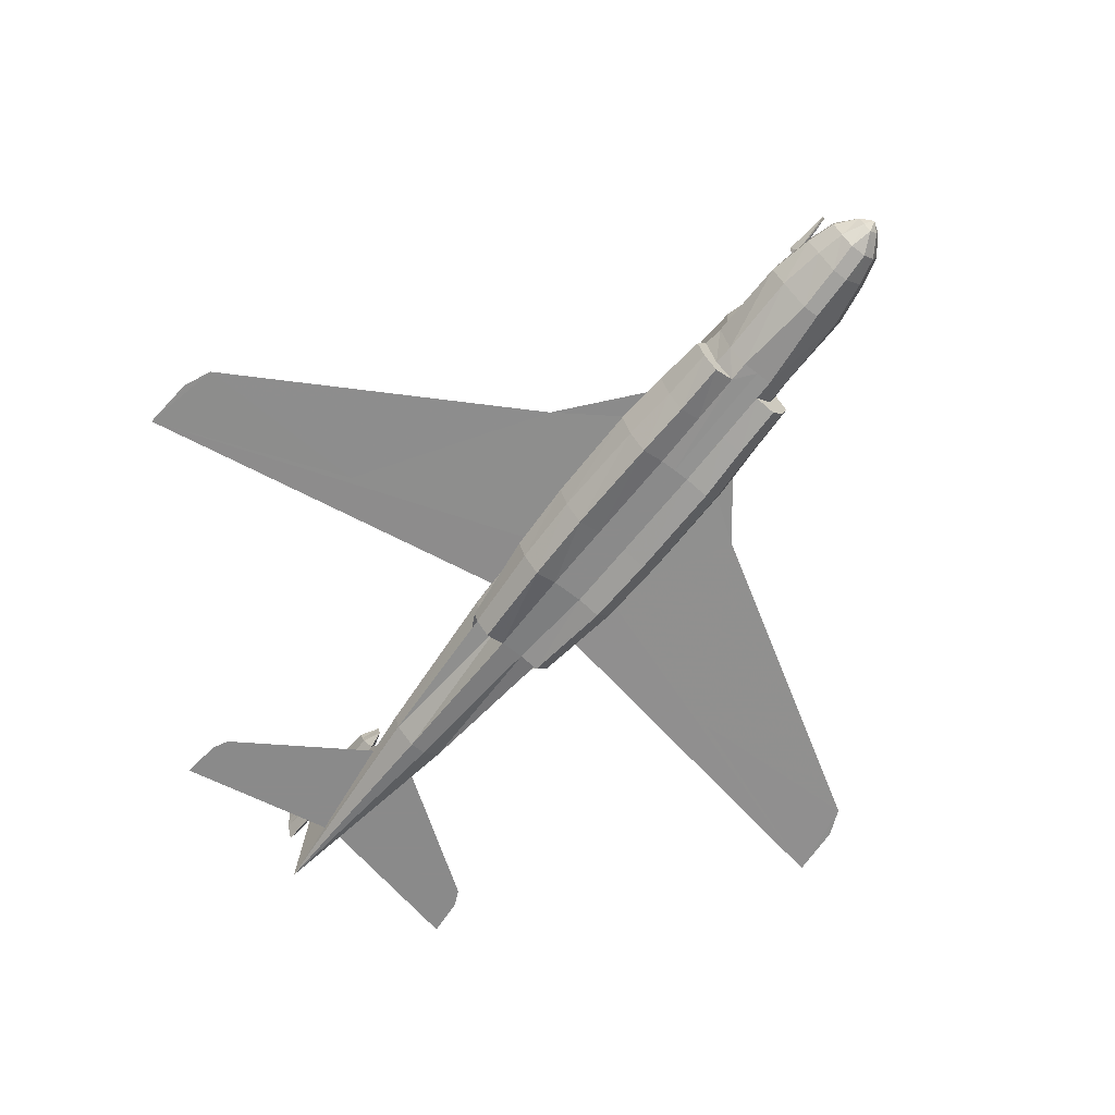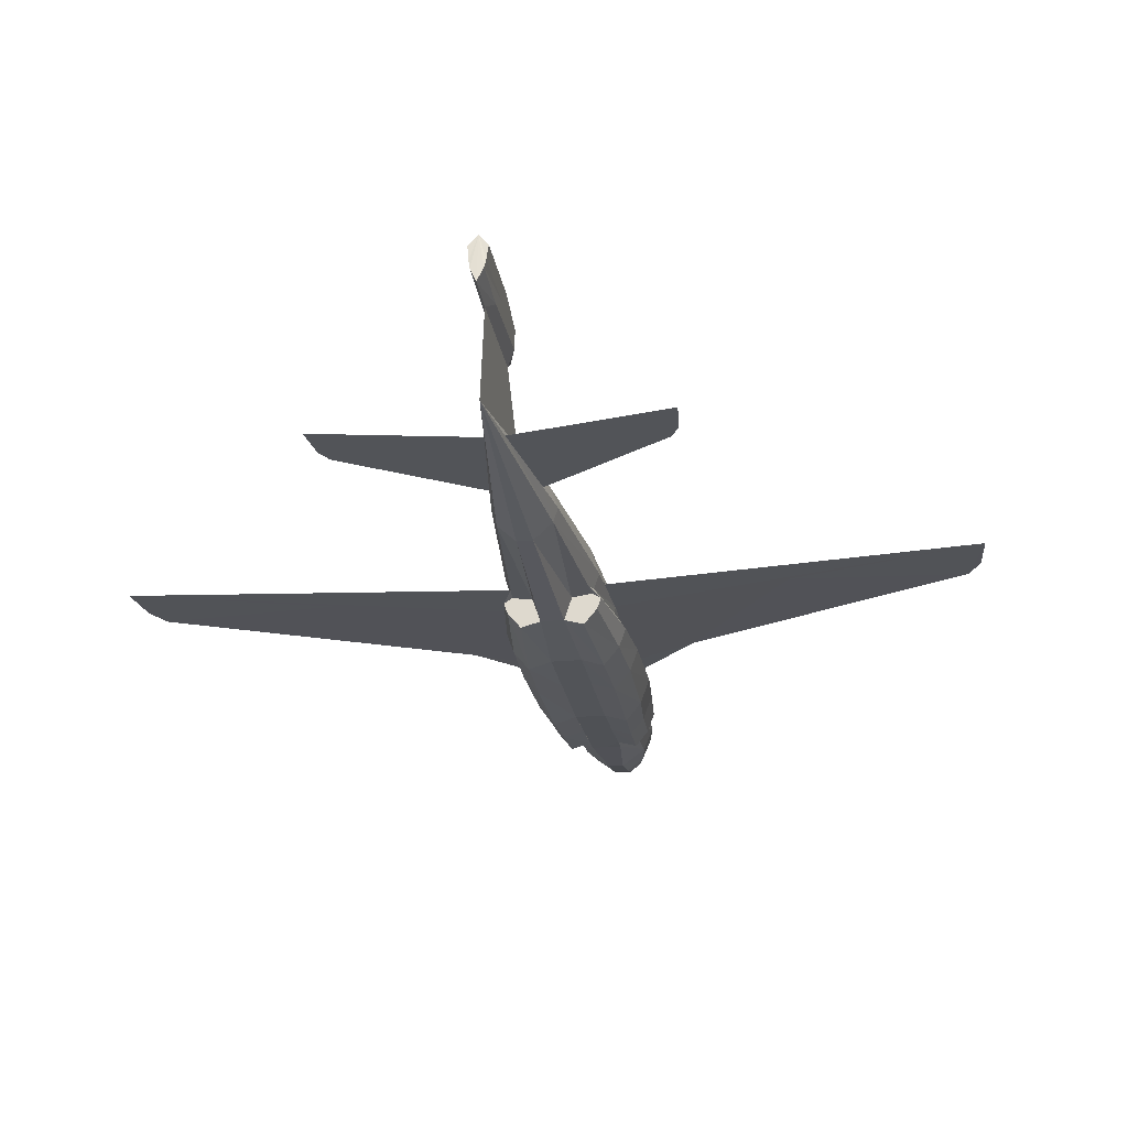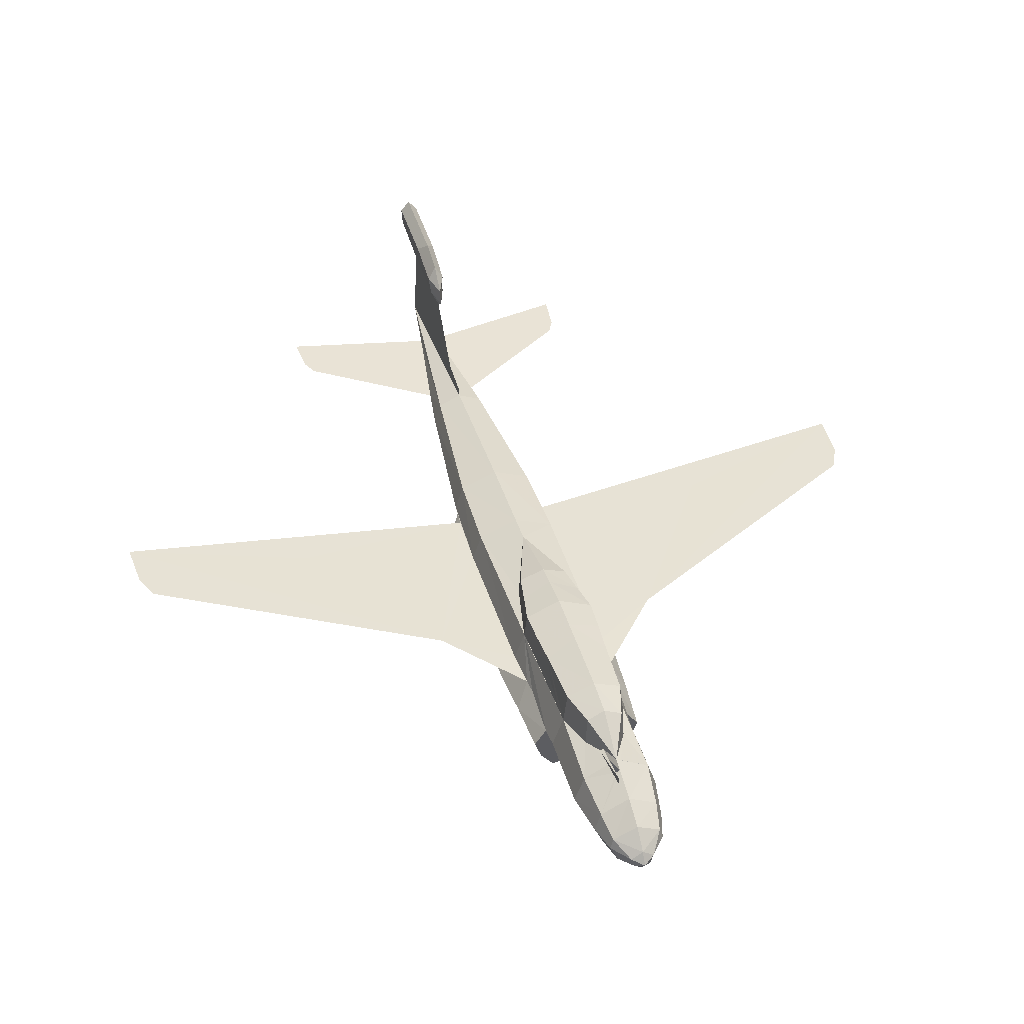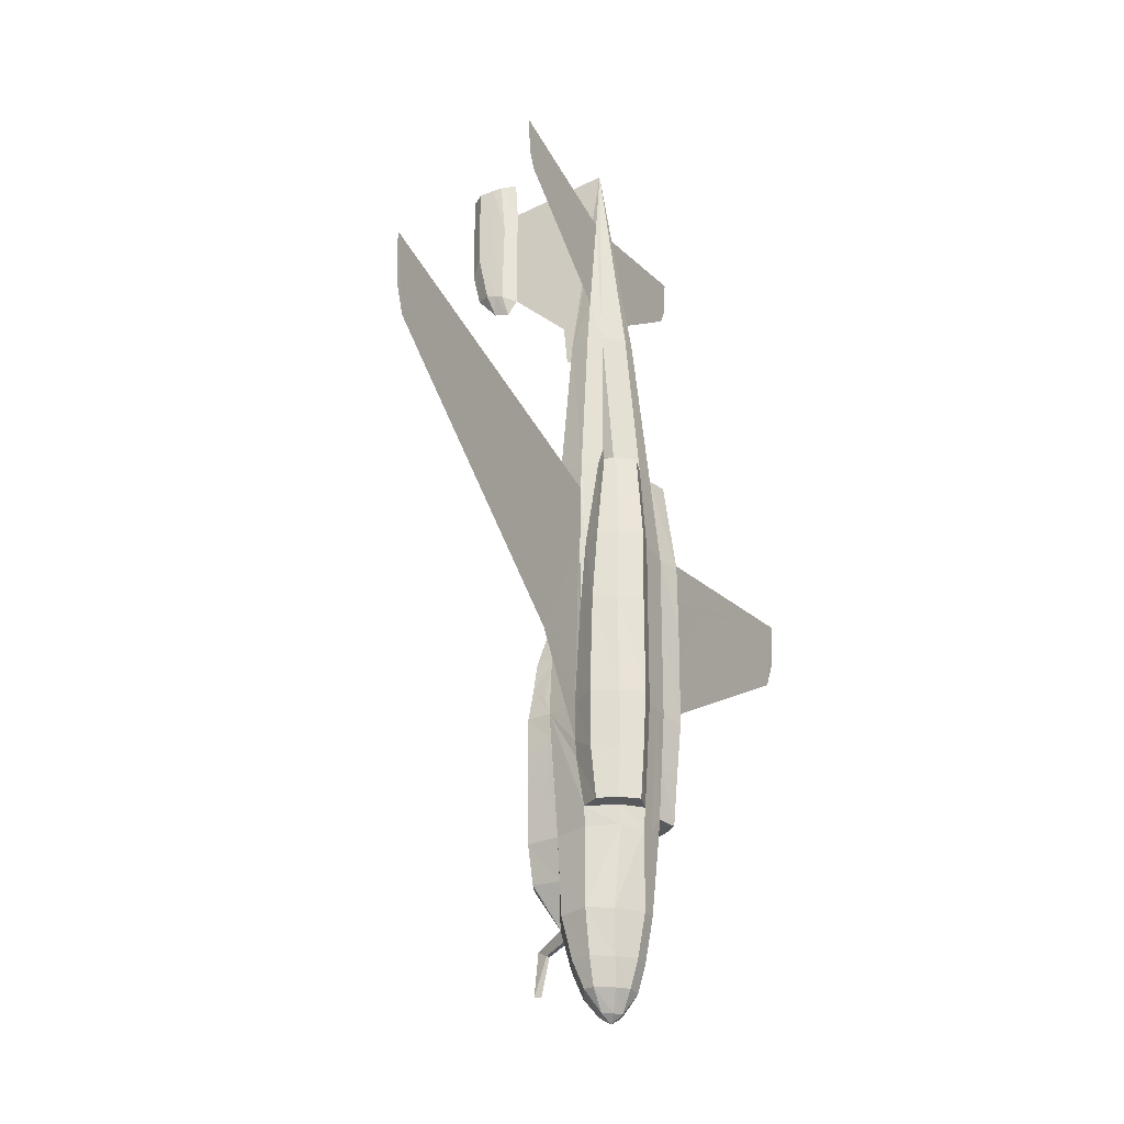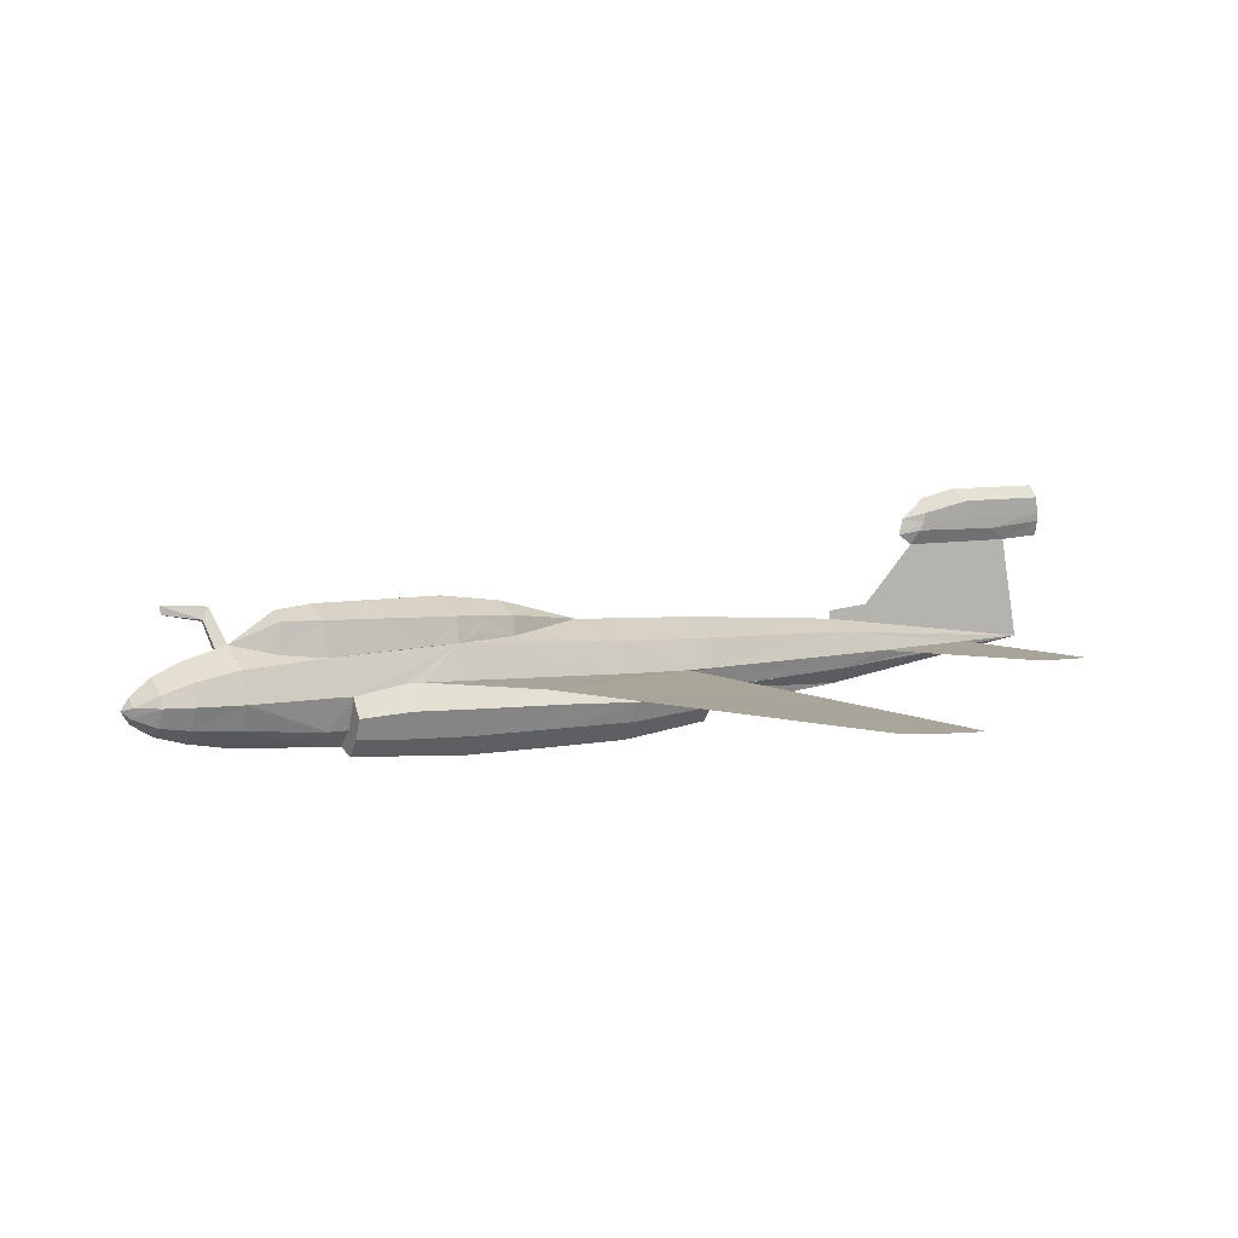
<metadata>
{"format":"obj","ext":"obj","renderer":"f3d","projection":"perspective","resolution":1024,"background":"white","views":[{"elev":-63.6,"azim":141.7,"up":"+Y"},{"elev":-23.3,"azim":8.9,"up":"+Y"},{"elev":42.0,"azim":164.3,"up":"+Y"},{"elev":-29.0,"azim":-63.1,"up":"+Z"},{"elev":7.2,"azim":-119.3,"up":"+Y"}]}
</metadata>
<code>
v 0.3989 0.1154 0.4847
v 0.4012 0.1123 0.5728
v 0.4387 0.1277 0.5728
v 0.3889 0.08552 0.4847
v 0.3912 0.08552 0.546
v 0.3897 0.08706 0.4847
v 0.415 0.1062 0.7298
v 0.4387 0.1162 0.7298
v 0.3927 0.08552 0.5728
v 0.4081 0.08552 0.7298
v 0.4065 0.05488 0.1974
v 0.4058 0.05488 0.2165
v 0.395 0.08552 0.2165
v 0.4234 0.03956 0.1974
v 0.4234 0.03802 0.2165
v 0.3904 0.08016 0.4847
v 0.3981 0.0702 0.5728
v 0.4012 0.06637 0.5904
v 0.4127 0.07173 0.7298
v 0.4387 0.03956 0.1974
v 0.4387 0.03189 0.32
v 0.4234 0.03189 0.32
v 0.4387 0.03189 0.4847
v 0.4234 0.03189 0.4847
v 0.4387 0.03956 0.5728
v 0.4272 0.03956 0.5728
v 0.4387 0.05488 0.7298
v 0.3889 0.08552 0.4157
v 0.3835 0.0679 0.2165
v 0.3797 0.07097 0.2663
v 0.395 0.09319 0.2663
v 0.3904 0.04875 0.2165
v 0.3889 0.04569 0.2663
v 0.3851 0.04415 0.32
v 0.3759 0.06943 0.32
v 0.3759 0.06637 0.4157
v 0.3835 0.04415 0.4157
v 0.379 0.06254 0.4847
v 0.3858 0.04339 0.4847
v 0.3912 0.06024 0.5728
v 0.395 0.04952 0.5728
v 0.4035 0.03266 0.2165
v 0.4027 0.02883 0.2663
v 0.4234 0.03496 0.2663
v 0.4004 0.025 0.32
v 0.3996 0.025 0.4157
v 0.4234 0.03189 0.4157
v 0.4012 0.025 0.4847
v 0.4081 0.03419 0.5728
v 0.3996 0.0656 0.5728
v 0.4196 0.06254 0.5728
v 0.431 0.05488 0.7298
v 0.4387 0.08552 0.952
v 0.4012 0.1238 0.3192
v 0.4387 0.08169 0.025
v 0.4272 0.08552 0.03266
v 0.4387 0.09319 0.03266
v 0.415 0.09625 0.05258
v 0.4119 0.08552 0.05181
v 0.4387 0.1085 0.05181
v 0.4104 0.1054 0.07863
v 0.4387 0.12 0.07863
v 0.4058 0.1139 0.12
v 0.3966 0.08552 0.1208
v 0.3966 0.08552 0.1974
v 0.4042 0.08552 0.07863
v 0.4341 0.1292 0.1208
v 0.4387 0.1315 0.1208
v 0.4563 0.1629 0.1108
v 0.4517 0.1522 0.1039
v 0.4387 0.1284 0.1093
v 0.454 0.166 0.06714
v 0.454 0.1583 0.06714
v 0.4387 0.133 0.4548
v 0.4142 0.1437 0.379
v 0.4127 0.1254 0.3805
v 0.4387 0.1545 0.3774
v 0.4548 0.1506 0.1039
v 0.4594 0.1614 0.1108
v 0.431 0.07556 0.03189
v 0.4196 0.0679 0.05105
v 0.4387 0.0702 0.03266
v 0.431 0.05871 0.05181
v 0.4134 0.06484 0.0771
v 0.431 0.05105 0.07863
v 0.4065 0.06177 0.1192
v 0.431 0.04339 0.1208
v 0.4387 0.04339 0.1208
v 0.4387 0.05105 0.07863
v 0.4387 0.05871 0.05181
v 0.4425 0.1261 0.1093
v 0.4433 0.1292 0.1208
v 0.4387 0.1621 0.284
v 0.4387 0.1621 0.264
v 0.4081 0.1491 0.2548
v 0.4096 0.1453 0.3498
v 0.4303 0.2135 0.8348
v 0.4295 0.2234 0.8846
v 0.4387 0.2349 0.8716
v 0.431 0.2043 0.8333
v 0.431 0.2081 0.8984
v 0.4295 0.2234 0.9689
v 0.4387 0.2349 0.9673
v 0.431 0.2081 0.9712
v 0.4318 0.1966 0.8302
v 0.4326 0.1951 0.9168
v 0.4387 0.1828 0.8241
v 0.4387 0.1828 0.9352
v 0.4326 0.1997 0.9727
v 0.4387 0.1851 0.975
v 0.4387 0.2081 0.8141
v 0.4387 0.2273 0.8371
v 0.4387 0.1928 0.8103
v 0.4464 0.2043 0.8333
v 0.4456 0.1966 0.8302
v 0.4387 0.1315 0.4847
v 0.4763 0.1123 0.5728
v 0.4877 0.08706 0.4847
v 0.4862 0.08552 0.546
v 0.4885 0.08552 0.4847
v 0.4625 0.1062 0.7298
v 0.4694 0.08552 0.7298
v 0.4808 0.08552 0.1974
v 0.4824 0.08552 0.2165
v 0.4717 0.05488 0.2165
v 0.4709 0.05488 0.1974
v 0.454 0.03802 0.2165
v 0.4847 0.08552 0.5728
v 0.4648 0.07173 0.7298
v 0.454 0.03496 0.2663
v 0.454 0.03189 0.32
v 0.454 0.03189 0.4157
v 0.454 0.03189 0.4847
v 0.4502 0.03956 0.5728
v 0.4464 0.05488 0.7298
v 0.4862 0.09242 0.32
v 0.4885 0.08552 0.4157
v 0.487 0.08016 0.4847
v 0.4824 0.09319 0.2663
v 0.4977 0.07097 0.2663
v 0.4939 0.0679 0.2165
v 0.4885 0.04569 0.2663
v 0.5015 0.06943 0.32
v 0.4923 0.04415 0.32
v 0.5015 0.06637 0.4157
v 0.4939 0.04415 0.4157
v 0.4985 0.06254 0.4847
v 0.4916 0.04339 0.4847
v 0.4793 0.0702 0.5728
v 0.4862 0.06024 0.5728
v 0.4824 0.04952 0.5728
v 0.487 0.04875 0.2165
v 0.4747 0.02883 0.2663
v 0.474 0.03266 0.2165
v 0.477 0.025 0.32
v 0.4778 0.025 0.4157
v 0.4763 0.025 0.4847
v 0.4694 0.03419 0.5728
v 0.4763 0.06637 0.5904
v 0.4778 0.0656 0.5728
v 0.4579 0.06254 0.5728
v 0.4785 0.1154 0.4847
v 0.4763 0.1238 0.3192
v 0.4502 0.08552 0.03266
v 0.4655 0.08552 0.05181
v 0.4625 0.09625 0.05258
v 0.4732 0.08552 0.07863
v 0.4701 0.1185 0.1974
v 0.4808 0.08552 0.1208
v 0.4671 0.1054 0.07863
v 0.4471 0.2135 0.8348
v 0.4448 0.1951 0.9168
v 0.4448 0.1997 0.9727
v 0.4648 0.1254 0.3805
v 0.4632 0.1437 0.379
v 0.4464 0.2081 0.8984
v 0.4464 0.2081 0.9712
v 0.4479 0.2234 0.8846
v 0.4479 0.2234 0.9689
v 0.4579 0.0679 0.05105
v 0.4464 0.07556 0.03189
v 0.4464 0.05871 0.05181
v 0.464 0.06484 0.0771
v 0.4464 0.05105 0.07863
v 0.4709 0.06177 0.1192
v 0.4464 0.04339 0.1208
v 0.454 0.03956 0.1974
v 0.4717 0.1483 0.287
v 0.4694 0.1491 0.2548
v 0.4387 0.1575 0.3544
v 0.4678 0.1453 0.3498
v 0.4717 0.1315 0.3399
v 0.4747 0.1231 0.2947
v 0.4709 0.1307 0.241
v 0.4709 0.1192 0.2127
v 0.4586 0.1223 0.1591
v 0.4717 0.1139 0.12
v 0.4632 0.08552 0.7758
v 0.4479 0.08552 0.8831
v 0.3912 0.09242 0.32
v 0.3935 0.09319 0.2817
v 0.4142 0.08552 0.7758
v 0.4295 0.08552 0.8831
v 0.4073 0.1185 0.1974
v 0.4188 0.1223 0.1591
v 0.4027 0.1231 0.2947
v 0.4058 0.1483 0.287
v 0.4065 0.1307 0.241
v 0.4065 0.1192 0.2127
v 0.4058 0.1315 0.3399
v 0.4839 0.09319 0.2817
v 0.4387 0.1621 0.1974
v 0.4111 0.1506 0.1974
v 0.4042 0.1476 0.3192
v 0.4211 0.1506 0.1614
v 0.4387 0.1583 0.1629
v 0.4663 0.1506 0.1974
v 0.4563 0.1506 0.1614
v 0.4387 0.1621 0.32
v 0.4732 0.1476 0.3192
v 0.3238 0.09012 0.3659
v 0.2778 0.08552 0.9137
v 0.2893 0.08552 0.8601
v 0.2817 0.08552 0.8754
v 0.5536 0.09012 0.3659
v 0.5996 0.08552 0.9137
v 0.5881 0.08552 0.8601
v 0.5958 0.08552 0.8754
v 0.4387 0.1277 0.772
v 0.4387 0.1238 0.7298
v 0.8524 0.07786 0.6073
v 0.8371 0.08016 0.5306
v 0.8486 0.07939 0.5575
v 0.04032 0.08016 0.5306
v 0.02883 0.07939 0.5575
v 0.025 0.07786 0.6073
f 1 2 3
f 4 5 6
f 2 7 8
f 9 10 7
f 11 12 13
f 14 15 12
f 16 17 9
f 17 18 19
f 14 20 21
f 22 21 23
f 24 23 25
f 26 25 27
f 28 4 6
f 16 4 28
f 29 30 31
f 32 33 30
f 33 34 35
f 35 36 28
f 34 37 36
f 36 38 16
f 37 39 38
f 38 40 17
f 39 41 40
f 42 43 33
f 15 44 43
f 43 45 34
f 44 22 45
f 45 46 37
f 22 47 46
f 46 48 39
f 47 24 48
f 48 49 41
f 24 26 49
f 17 40 18
f 40 50 18
f 50 51 19
f 19 51 52
f 52 51 26
f 8 7 53
f 19 52 53
f 52 27 53
f 5 9 2
f 6 1 54
f 55 56 57
f 58 56 59
f 58 60 57
f 58 57 56
f 61 62 60
f 61 58 59
f 63 64 65
f 63 61 66
f 64 11 65
f 63 67 68
f 69 70 71
f 70 72 73
f 72 70 69
f 74 75 76
f 74 77 75
f 73 72 78
f 79 78 72
f 78 70 73
f 69 79 72
f 80 81 59
f 82 83 81
f 81 84 66
f 83 85 84
f 84 86 64
f 85 87 86
f 64 86 11
f 86 14 11
f 86 87 14
f 87 88 20
f 85 89 88
f 83 90 89
f 83 82 90
f 56 55 80
f 80 55 82
f 71 91 92
f 93 94 95
f 91 71 70
f 96 75 77
f 97 98 99
f 100 101 98
f 98 102 103
f 101 104 102
f 105 106 101
f 107 108 106
f 106 109 104
f 108 110 109
f 111 97 112
f 111 100 97
f 113 105 100
f 113 107 105
f 100 111 113
f 92 91 78
f 68 92 79
f 71 68 92
f 113 111 114
f 115 107 113
f 116 3 117
f 118 119 120
f 3 8 121
f 117 121 122
f 123 124 125
f 126 125 127
f 120 119 128
f 128 122 129
f 127 130 131
f 132 133 23
f 134 25 23
f 135 27 25
f 136 118 120
f 137 120 138
f 124 139 140
f 141 140 142
f 140 143 144
f 136 137 145
f 143 145 146
f 137 138 147
f 145 147 148
f 138 149 150
f 147 150 151
f 152 142 153
f 154 153 130
f 142 144 155
f 153 155 131
f 144 146 156
f 155 156 132
f 146 148 157
f 156 157 133
f 148 151 158
f 157 158 134
f 159 150 149
f 159 160 150
f 129 161 160
f 135 161 129
f 134 161 135
f 53 121 8
f 53 135 129
f 53 27 135
f 118 162 117
f 136 163 162
f 57 164 55
f 165 164 166
f 57 60 166
f 164 57 166
f 166 60 62
f 167 165 166
f 168 123 169
f 169 167 170
f 123 126 169
f 114 115 113
f 171 114 111
f 112 171 111
f 172 173 110
f 174 175 74
f 175 77 74
f 176 177 173
f 115 172 108
f 114 176 172
f 178 179 177
f 164 165 180
f 181 180 182
f 165 167 183
f 180 183 184
f 167 169 185
f 183 185 186
f 126 185 169
f 126 187 185
f 187 186 185
f 187 20 88
f 186 88 89
f 184 89 90
f 90 82 182
f 181 55 164
f 82 55 181
f 99 103 179
f 188 189 94
f 171 178 176
f 190 77 175
f 112 99 178
f 191 174 192
f 174 163 192
f 191 175 174
f 189 193 194
f 193 195 194
f 189 188 193
f 68 196 92
f 196 197 92
f 196 168 197
f 170 91 197
f 170 62 71
f 91 92 197
f 198 129 122
f 198 199 129
f 199 53 129
f 53 199 121
f 199 198 121
f 1 116 74
f 76 54 1
f 76 1 74
f 30 35 200
f 30 201 31
f 7 10 202
f 7 202 203
f 7 203 53
f 19 53 203
f 19 203 202
f 10 19 202
f 63 204 205
f 67 63 205
f 67 205 68
f 206 207 95
f 208 209 206
f 208 206 95
f 76 75 96
f 210 54 76
f 210 76 96
f 74 116 162
f 162 163 174
f 74 162 174
f 211 136 143
f 139 211 140
f 198 122 121
f 50 40 41
f 161 134 158
f 12 32 29
f 12 15 42
f 124 141 152
f 152 154 127
f 94 212 213
f 206 54 214
f 102 104 103
f 104 109 103
f 110 103 109
f 54 210 96
f 214 96 190
f 173 103 110
f 103 173 177
f 103 177 179
f 205 204 213
f 215 213 212
f 216 212 217
f 218 217 168
f 219 190 191
f 220 191 192
f 216 218 68
f 68 218 196
f 189 194 195
f 219 220 188
f 189 217 212
f 188 220 163
f 93 207 214
f 213 204 209
f 205 215 68
f 68 215 216
f 221 201 200
f 200 201 221
f 202 203 222
f 223 224 222
f 225 211 136
f 136 211 225
f 198 199 226
f 227 228 226
f 163 139 124
f 168 124 139
f 163 211 139
f 139 211 163
f 163 136 211
f 211 136 163
f 124 123 168
f 168 123 124
f 53 107 108
f 108 107 53
f 53 229 107
f 107 229 53
f 53 8 229
f 229 8 53
f 8 230 229
f 229 230 8
f 119 118 225
f 231 232 225
f 118 136 225
f 225 136 118
f 232 233 231
f 231 233 232
f 234 235 236
f 236 235 234
f 6 200 221
f 221 200 6
f 5 6 221
f 236 234 221
f 8 230 229
f 229 230 8
f 53 8 229
f 229 8 53
f 53 229 107
f 107 229 53
f 53 107 108
f 108 107 53
f 13 65 204
f 204 65 13
f 54 200 201
f 201 200 54
f 54 201 31
f 31 201 54
f 54 31 13
f 204 13 31
f 1 3 116
f 2 8 3
f 9 7 2
f 11 13 65
f 14 12 11
f 16 9 5
f 16 5 4
f 17 19 10
f 17 10 9
f 14 21 22
f 14 22 44
f 14 44 15
f 22 23 24
f 22 24 47
f 24 25 26
f 26 27 52
f 28 6 200
f 29 31 13
f 32 30 29
f 33 35 30
f 35 28 200
f 34 36 35
f 36 16 28
f 37 38 36
f 38 17 16
f 39 40 38
f 42 33 32
f 15 43 42
f 43 34 33
f 44 45 43
f 45 37 34
f 22 46 45
f 46 39 37
f 47 48 46
f 48 41 39
f 24 49 48
f 5 2 1
f 5 1 6
f 6 54 200
f 61 60 58
f 61 59 66
f 63 65 204
f 63 66 64
f 63 68 71
f 63 71 62
f 63 62 61
f 69 71 68
f 80 59 56
f 82 81 80
f 81 66 59
f 83 84 81
f 84 64 66
f 85 86 84
f 87 20 14
f 85 88 87
f 83 89 85
f 71 92 68
f 93 95 207
f 91 70 78
f 96 77 190
f 97 99 112
f 100 98 97
f 98 103 99
f 101 102 98
f 105 101 100
f 107 106 105
f 106 104 101
f 108 109 106
f 92 78 79
f 68 79 69
f 71 92 91
f 116 117 162
f 3 121 117
f 117 122 128
f 123 125 126
f 126 127 187
f 120 128 149
f 120 149 138
f 128 129 159
f 128 159 149
f 127 131 21
f 127 21 20
f 127 20 187
f 132 23 21
f 132 21 131
f 134 23 133
f 135 25 134
f 136 120 137
f 124 140 141
f 141 142 152
f 140 144 142
f 136 145 143
f 143 146 144
f 137 147 145
f 145 148 146
f 138 150 147
f 147 151 148
f 152 153 154
f 154 130 127
f 142 155 153
f 153 131 130
f 144 156 155
f 155 132 131
f 146 157 156
f 156 133 132
f 148 158 157
f 157 134 133
f 118 117 128
f 118 128 119
f 136 162 118
f 166 62 170
f 167 166 170
f 168 169 197
f 169 170 197
f 172 110 108
f 176 173 172
f 115 108 107
f 114 172 115
f 178 177 176
f 164 180 181
f 181 182 82
f 165 183 180
f 180 184 182
f 167 185 183
f 183 186 184
f 187 88 186
f 186 89 184
f 184 90 182
f 99 179 178
f 188 94 93
f 171 176 114
f 190 175 191
f 112 178 171
f 170 71 91
f 30 200 201
f 211 143 140
f 50 41 49
f 50 49 26
f 50 26 51
f 161 158 151
f 161 151 150
f 161 150 160
f 12 29 13
f 12 42 32
f 124 152 125
f 152 127 125
f 94 213 95
f 206 214 207
f 54 96 214
f 214 190 219
f 205 213 215
f 215 212 216
f 216 217 218
f 218 168 196
f 219 191 220
f 220 192 163
f 189 195 168
f 189 168 217
f 219 188 93
f 189 212 94
f 188 163 193
f 93 214 219
f 213 209 208
f 213 208 95
f 202 222 224
f 202 224 223
f 223 222 203
f 223 203 202
f 198 226 228
f 198 228 227
f 227 226 199
f 227 199 198
f 163 124 168
f 168 139 163
f 119 225 232
f 119 232 231
f 231 225 118
f 231 118 119
f 5 221 234
f 5 234 236
f 236 221 6
f 236 6 5
f 54 13 204
f 204 31 54
f 160 159 129
f 50 19 18

</code>
